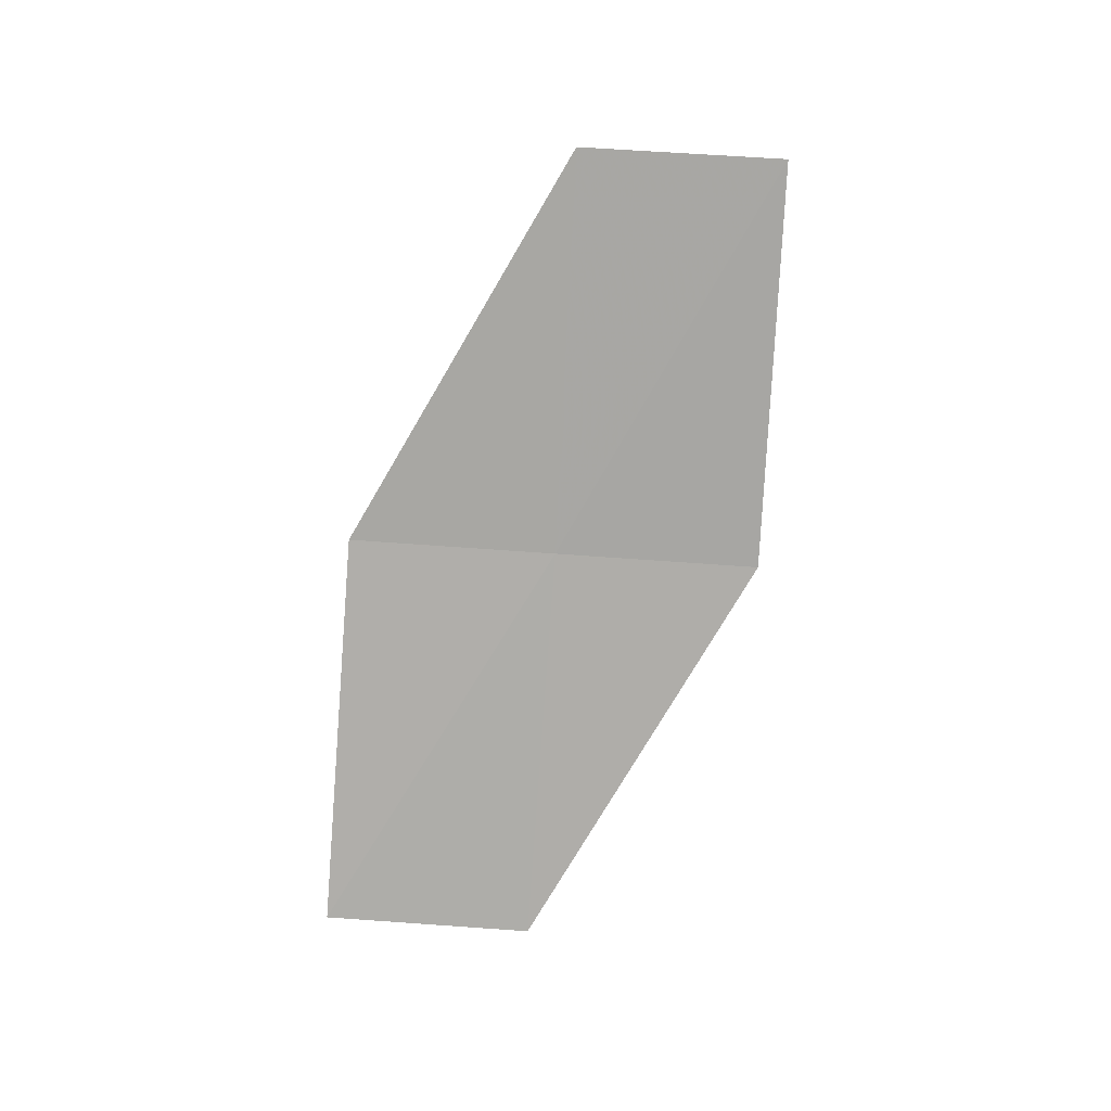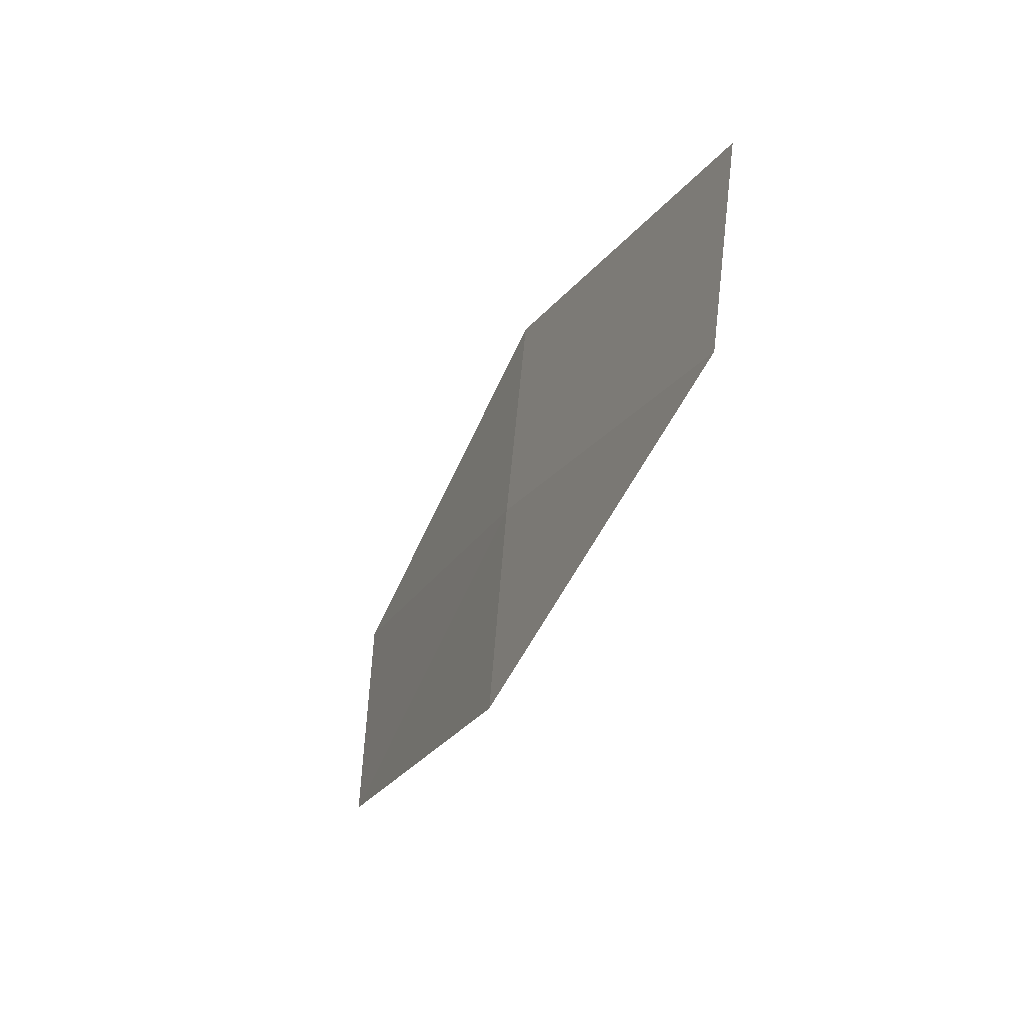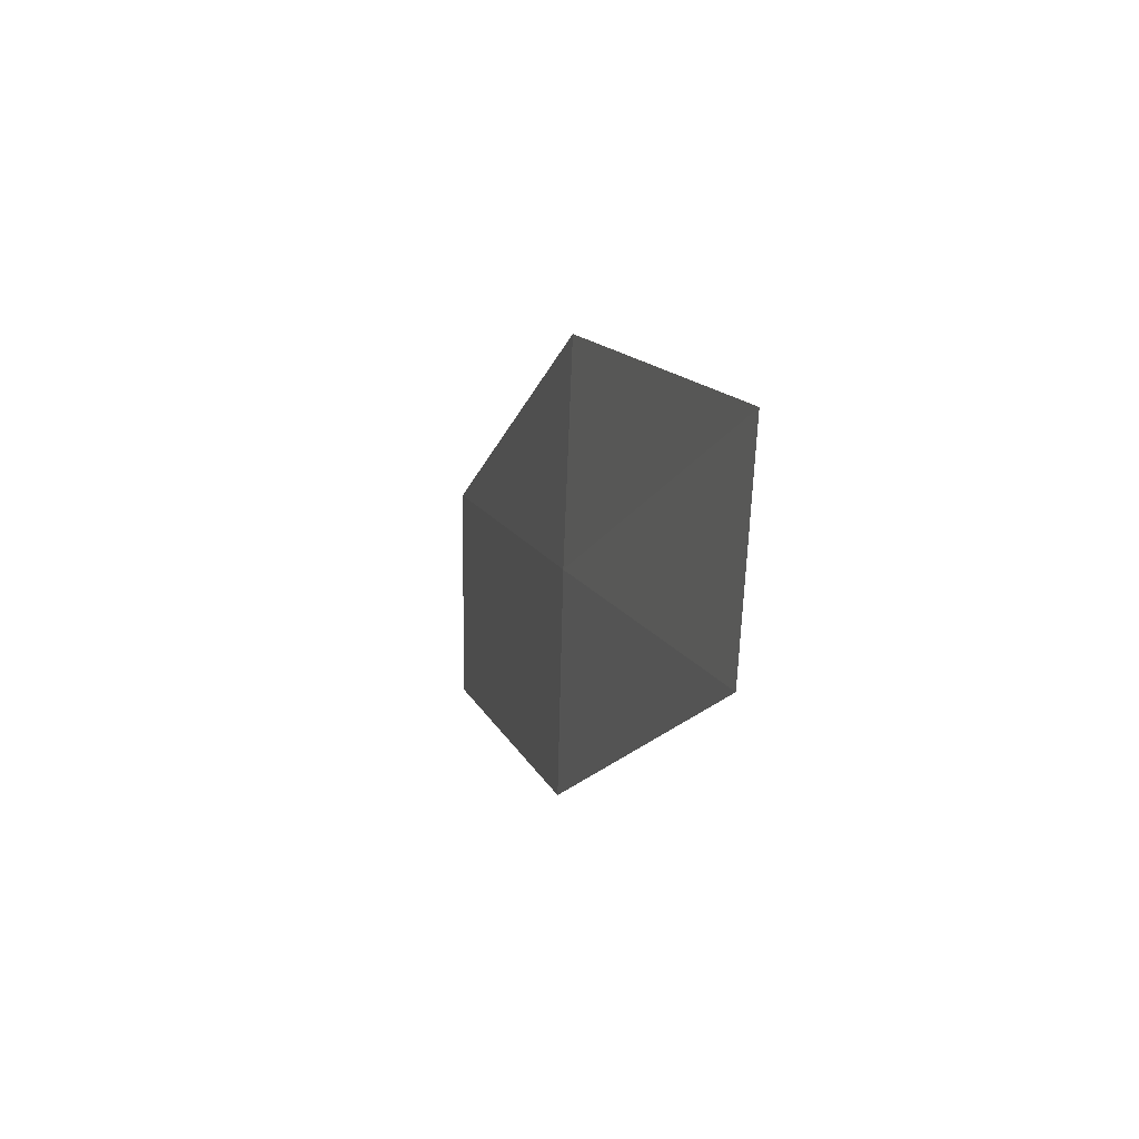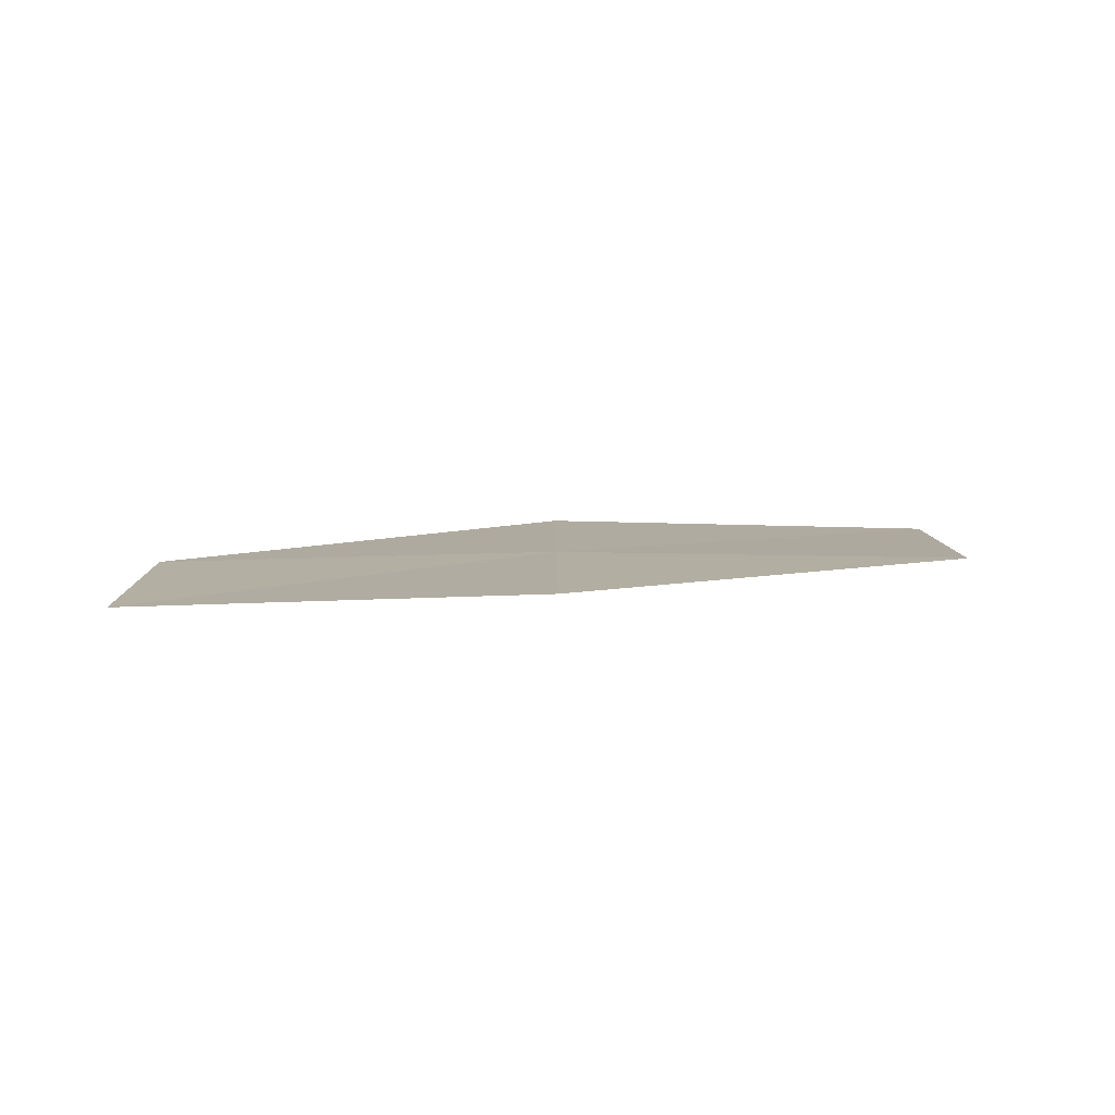
<metadata>
{"format":"obj","ext":"obj","renderer":"f3d","projection":"perspective","resolution":1024,"background":"white","views":[{"elev":-76.4,"azim":61.8,"up":"+Z"},{"elev":-48.6,"azim":64.6,"up":"+Y"},{"elev":-13.5,"azim":72.3,"up":"+Y"},{"elev":15.3,"azim":156.6,"up":"+Z"}]}
</metadata>
<code>
v 12.68 -29 17.91
v 13.09 -28.05 17.99
v 14.93 -28.94 17.9
v 10.81 -28.17 17.88
v 10.43 -29.15 17.76
v 12.28 -29.96 17.81
v 14.5 -29.86 17.84
f 1 3 2
f 1 2 4
f 1 4 5
f 1 5 6
f 1 7 3
f 1 6 7

</code>
